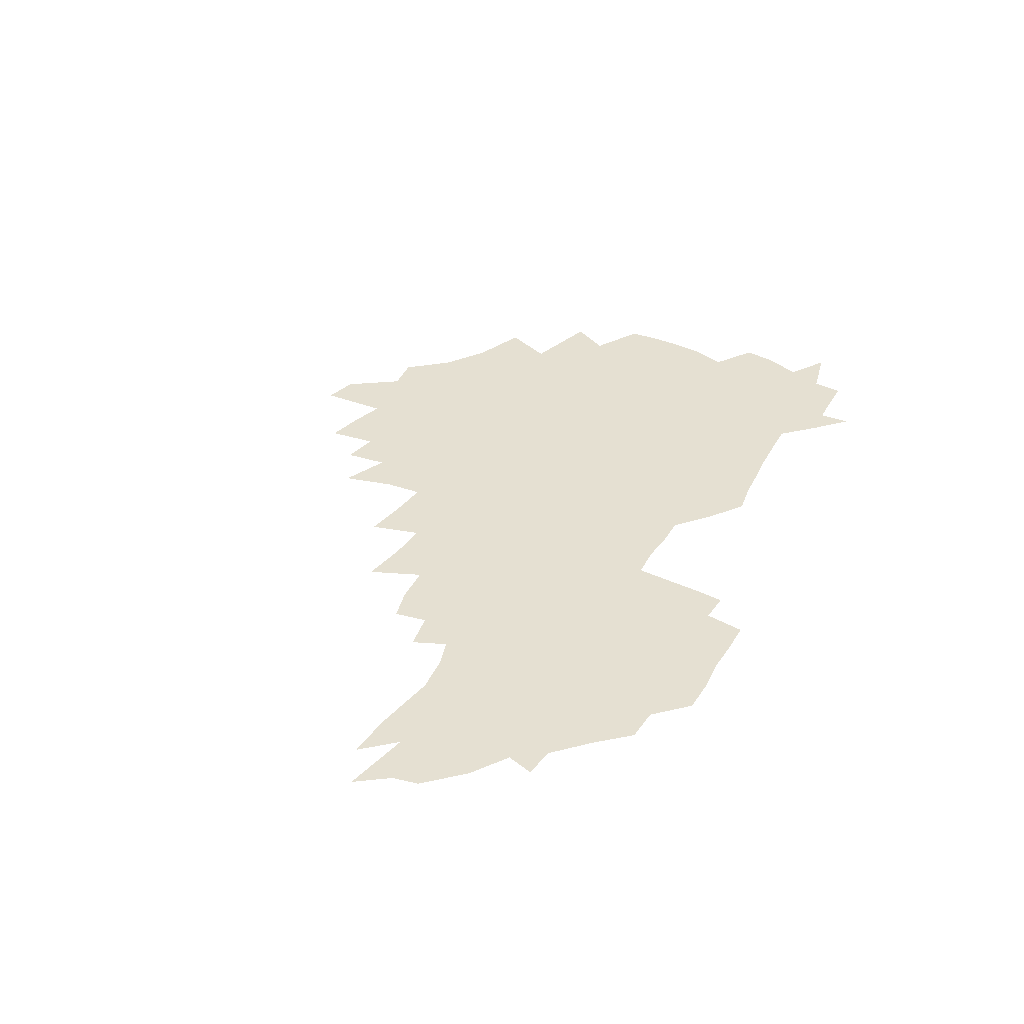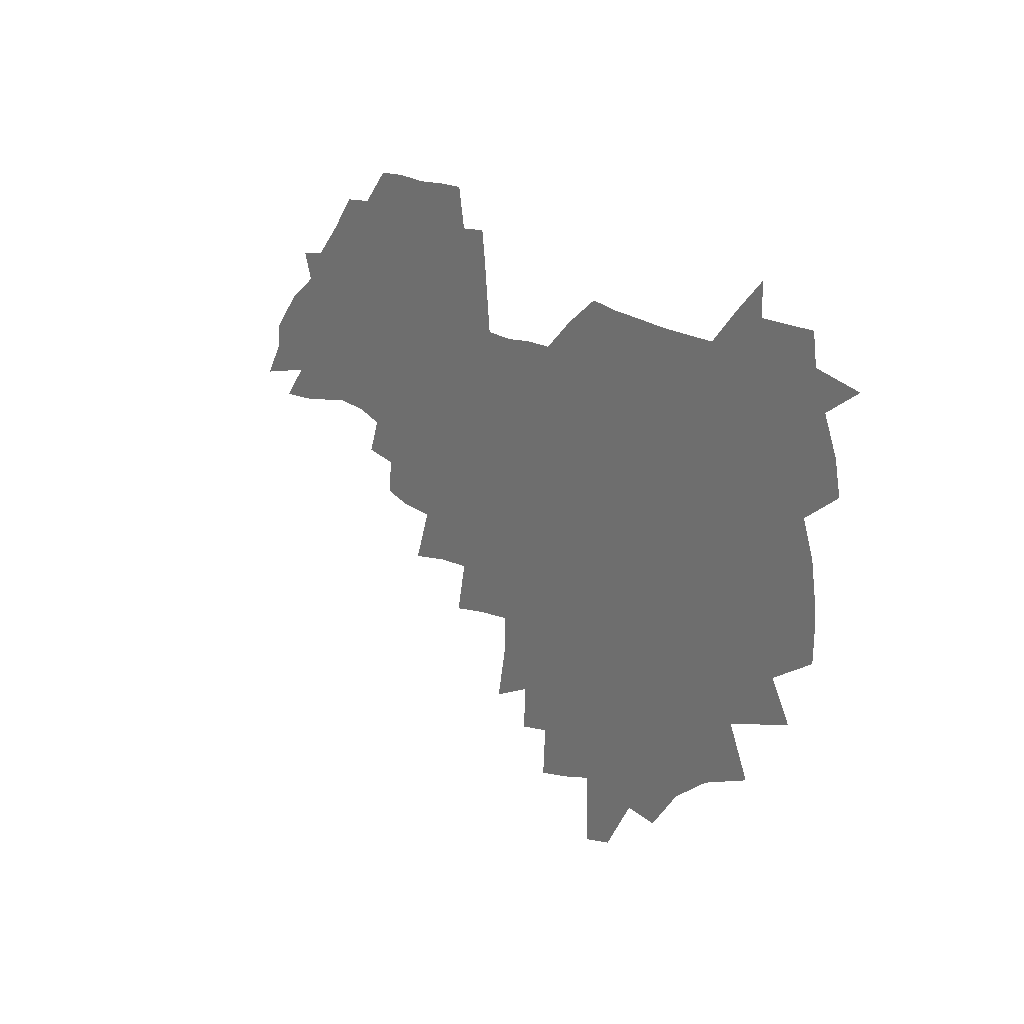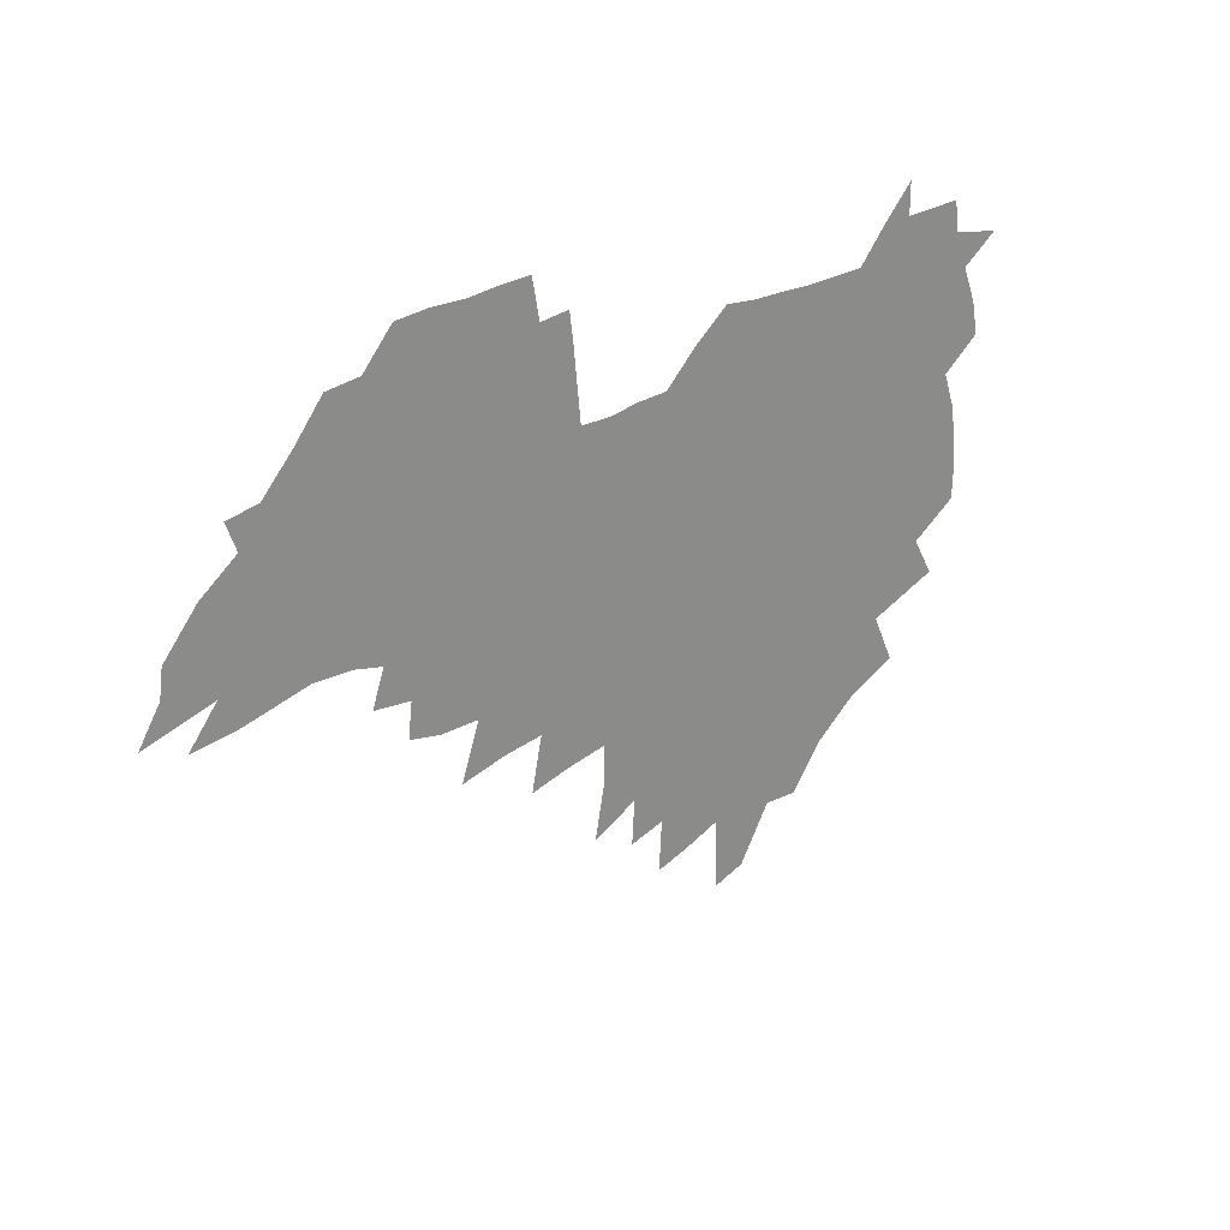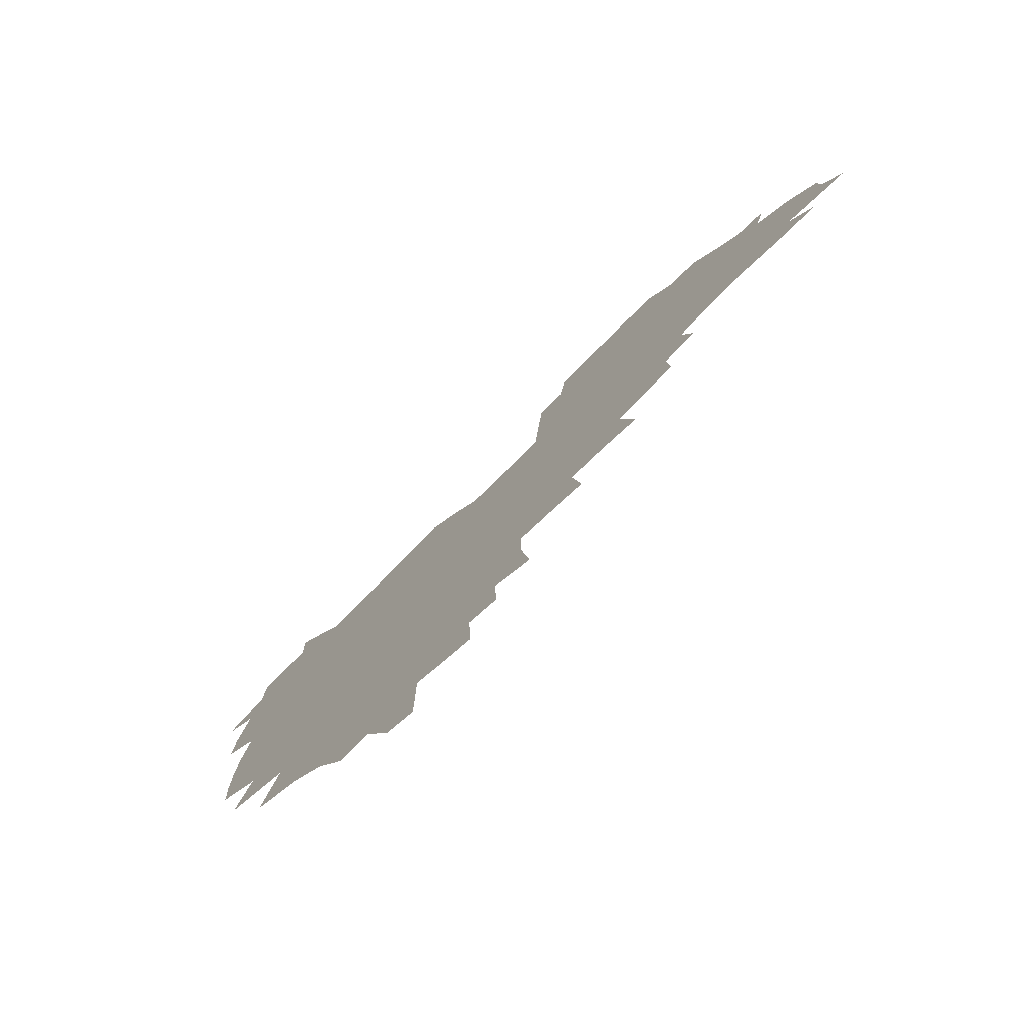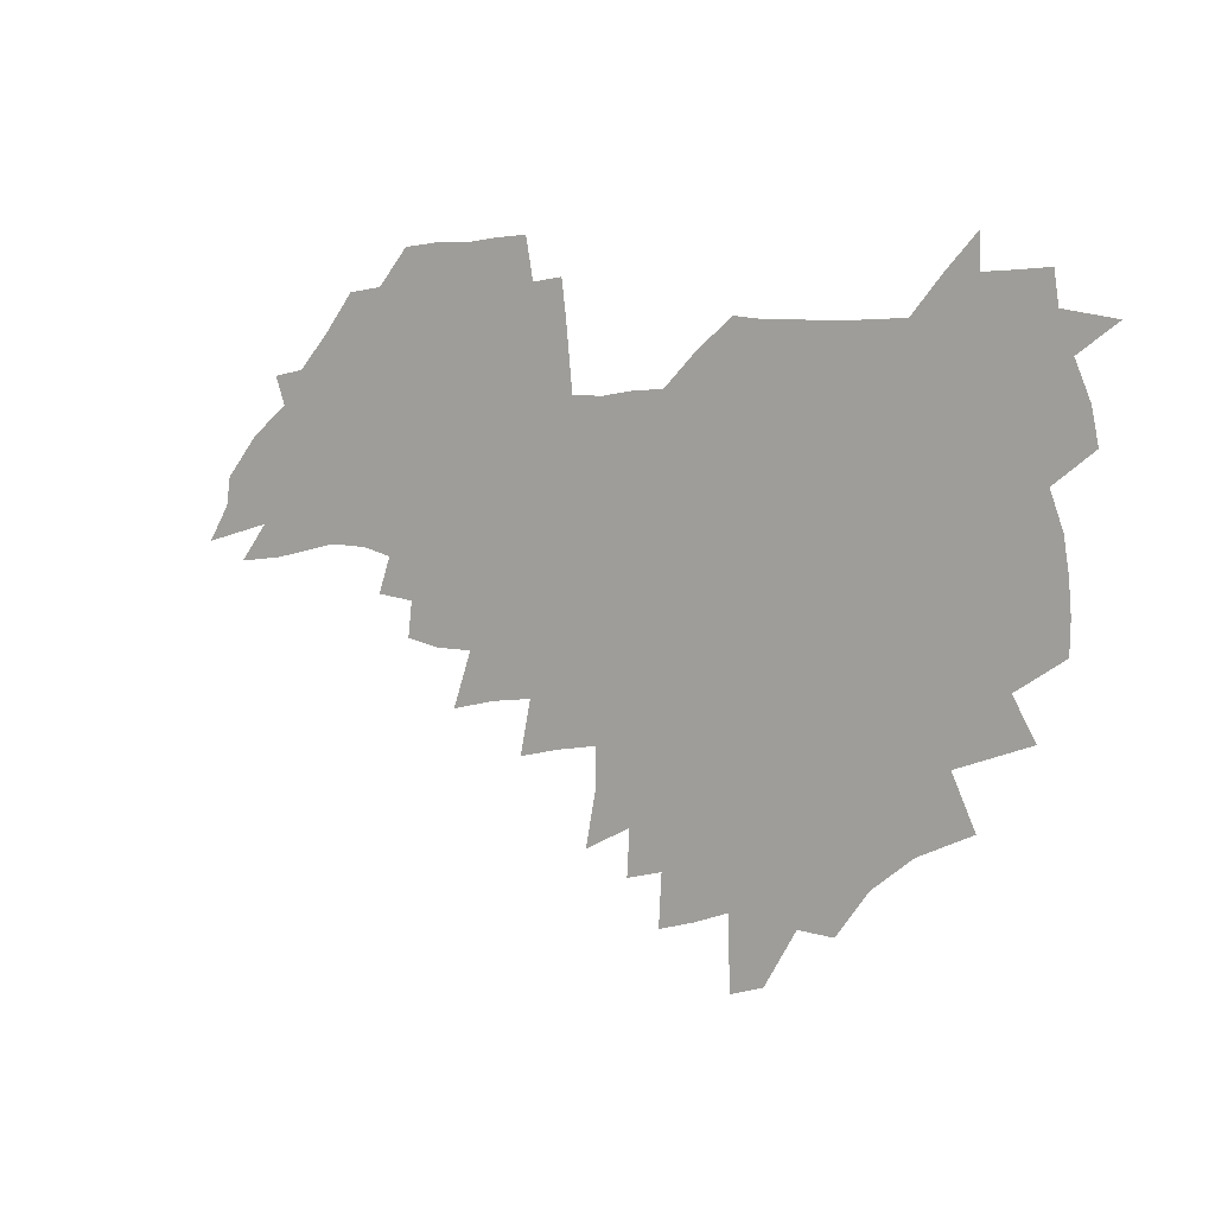
<metadata>
{"format":"obj","ext":"obj","renderer":"f3d","projection":"perspective","resolution":1024,"background":"white","views":[{"elev":37.8,"azim":114.8,"up":"+Z"},{"elev":19.9,"azim":-127.1,"up":"+Y"},{"elev":25.4,"azim":137.6,"up":"+Y"},{"elev":-73.6,"azim":45.9,"up":"+Y"},{"elev":5.2,"azim":-144.1,"up":"+Y"}]}
</metadata>
<code>
v 205.7 265 0
v 213.4 222.1 0
v 216.3 236.8 0
v 223 253 0
v 229 269.1 0
v 230.9 283 0
v 223 150.8 0
v 222.6 164.7 0
v 223.6 178.9 0
v 225.8 193.3 0
v 231.3 208.7 0
v 234.5 223.6 0
v 235.9 238.2 0
v 239.2 253.4 0
v 242.7 268.5 0
v 244.6 282.4 0
v 234.5 120.1 0
v 244.5 137.1 0
v 248.2 152 0
v 248.6 165.9 0
v 246.7 180 0
v 247 194.4 0
v 248.1 208.8 0
v 252.2 224 0
v 252.3 238.4 0
v 253.7 252.9 0
v 255.8 267.2 0
v 259 282 0
v 259 296.5 0
v 257.4 86.46 0
v 267.6 108.3 0
v 268.7 123.8 0
v 275.1 140 0
v 278 154 0
v 273.6 167.2 0
v 268.8 180.9 0
v 264.8 195 0
v 267.1 209.4 0
v 268.9 224 0
v 269.1 238.4 0
v 270.4 252.8 0
v 272.1 267.3 0
v 273.3 281.6 0
v 281.7 75.53 0
v 288.1 95.98 0
v 288.8 111.1 0
v 290.2 126.2 0
v 292.9 141.3 0
v 292.3 154.6 0
v 294 168.2 0
v 289.5 181.7 0
v 285.9 195.6 0
v 285.2 209.7 0
v 283.6 223.9 0
v 284.7 238.1 0
v 285 252.4 0
v 286.4 266.7 0
v 299.9 61.43 0
v 303.7 81.97 0
v 303.5 96.56 0
v 305.1 112.4 0
v 306.5 127.4 0
v 308.4 142.2 0
v 307.6 155.3 0
v 309.3 169 0
v 308.9 182 0
v 305.1 195.8 0
v 304.3 209.6 0
v 302.8 223.6 0
v 301.3 237.9 0
v 301.6 252 0
v 301.6 266.2 0
v 314.5 42.33 0
v 317.6 65.91 0
v 318.6 82.71 0
v 319.2 98.08 0
v 320 113.1 0
v 321.1 128 0
v 323.2 143.5 0
v 324.1 156.9 0
v 323.1 169.4 0
v 322.8 182.6 0
v 322.4 195.9 0
v 320.9 209.5 0
v 321 223.1 0
v 318.8 237.4 0
v 317.6 251.7 0
v 316.9 266 0
v 330.6 43.21 0
v 332.8 67.61 0
v 333.5 84.09 0
v 333.7 98.85 0
v 335.3 115.3 0
v 335.6 129.1 0
v 336 142.6 0
v 336.4 156.4 0
v 337.4 170.3 0
v 336.9 183 0
v 336.4 196 0
v 335.1 209.7 0
v 334.5 223.4 0
v 334 237.2 0
v 333.3 251.2 0
v 331.3 266.6 0
v 345 19.59 0
v 346.2 47.31 0
v 346.8 66.87 0
v 347.4 84.39 0
v 347.7 98.85 0
v 348.5 115 0
v 348.7 128 0
v 349.3 142.7 0
v 349.6 157 0
v 349.8 170.6 0
v 349.8 183.1 0
v 349.3 196.4 0
v 348.7 209.9 0
v 347.9 223.7 0
v 348.1 237.4 0
v 347.2 251.4 0
v 345.7 266.8 0
v 360.1 14.83 0
v 360.7 45.82 0
v 361.3 62.78 0
v 361.3 82.43 0
v 361.5 98.57 0
v 361.8 113.7 0
v 362.2 128.1 0
v 362.5 142.2 0
v 362.8 156.1 0
v 362.9 169.7 0
v 362.7 183.2 0
v 362.5 196.6 0
v 362.3 210.2 0
v 362.1 223.9 0
v 361.6 238.1 0
v 360.7 252.5 0
v 359.9 268.3 0
v 361 286 0
v 376.6 40.15 0
v 375.9 61.17 0
v 375.1 82.09 0
v 375.6 96.69 0
v 375.8 111.7 0
v 375.8 126.9 0
v 376.4 140.6 0
v 376.5 154.9 0
v 376.1 169.8 0
v 376 183.2 0
v 376 196.7 0
v 375.8 210.4 0
v 375.7 224.3 0
v 376.1 240 0
v 376 255.7 0
v 392.5 35.61 0
v 391.2 57.87 0
v 390 78.23 0
v 389.9 94.52 0
v 389.9 110.2 0
v 390.1 124.9 0
v 391 138.9 0
v 390.9 153.3 0
v 389.4 169.6 0
v 389.3 183.2 0
v 389.5 196.7 0
v 389.5 210.4 0
v 389.7 224.5 0
v 390.8 241.4 0
v 407.4 53.68 0
v 406.2 73.31 0
v 404.7 92.24 0
v 405.7 107 0
v 405.7 122.3 0
v 406.2 137 0
v 405.4 152.5 0
v 404.7 167.6 0
v 403.8 182.4 0
v 403.3 196.6 0
v 403.3 210.4 0
v 403.5 224.1 0
v 404.9 240.8 0
v 427.1 62.95 0
v 422.5 86.46 0
v 422.2 103.7 0
v 423.6 118.4 0
v 421.3 136.3 0
v 420.7 151.3 0
v 419.1 167.3 0
v 418.2 182 0
v 417.1 196.6 0
v 417.1 210.3 0
v 417.5 224.2 0
v 418.8 238.7 0
v 440.9 100.7 0
v 438.5 119.7 0
v 437.6 134.9 0
v 435.7 151 0
v 433.6 167.4 0
v 432.8 181.5 0
v 430.9 196.8 0
v 431.8 210.4 0
v 431.5 224 0
v 433.3 238.8 0
v 434.8 253.4 0
v 436.6 270.4 0
v 438.4 284.2 0
v 459.1 96.51 0
v 454.2 119.7 0
v 452.6 135.8 0
v 450.4 151.9 0
v 448.4 167.4 0
v 447.1 182 0
v 445.6 196.5 0
v 446.2 210.1 0
v 445.4 223.9 0
v 446.9 238 0
v 448.4 252.5 0
v 450.6 268.1 0
v 452.3 282.6 0
v 455.7 300.8 0
v 472.6 117.5 0
v 468 136.7 0
v 465.4 152.7 0
v 462.4 168.8 0
v 461.3 182.8 0
v 461.1 196.6 0
v 459.8 210.6 0
v 458.2 223.7 0
v 462.2 238.7 0
v 464 253.3 0
v 464.6 267.2 0
v 466.6 282.1 0
v 470.5 300.1 0
v 492.9 113 0
v 484.4 137 0
v 480.9 153.5 0
v 479.1 168.3 0
v 476.6 183.1 0
v 476.2 197 0
v 475.9 210.8 0
v 475.9 224.7 0
v 477.8 239.1 0
v 478.2 253 0
v 480.3 267.6 0
v 482.4 282.7 0
v 485.1 298.7 0
v 501.7 137.1 0
v 497.1 154.4 0
v 493.7 169.6 0
v 491.7 183.7 0
v 491.1 197.4 0
v 491.4 211.1 0
v 491.5 224.8 0
v 492.5 238.8 0
v 493.8 253 0
v 497 268.2 0
v 497.7 282.3 0
v 501.4 299.1 0
v 516.7 140.1 0
v 514.9 155.3 0
v 509.9 170.8 0
v 507.9 184.5 0
v 504.4 198.4 0
v 504.8 211.2 0
v 507.3 225.1 0
v 507.3 238.7 0
v 508.8 252.6 0
v 512.5 267.8 0
v 511.9 281.5 0
v 516.6 297.8 0
v 532.1 157.3 0
v 526.5 172.9 0
v 523.7 185.8 0
v 523 198.7 0
v 520.8 211.8 0
v 521.9 225 0
v 521.1 238.3 0
v 523 251.9 0
v 526.2 266.7 0
v 530.5 282.1 0
v 539.8 176.1 0
v 538.1 187.3 0
v 537.1 199.5 0
v 535.7 212.1 0
v 535.5 224.8 0
v 539.8 238.3 0
v 539.4 251.6 0
v 542.3 265.6 0
v 546.3 280.3 0
v 557.2 176.8 0
v 553.9 188.3 0
v 551.8 200 0
v 551.1 212 0
v 552.6 224.4 0
v 555.4 237.3 0
v 556.5 250.5 0
v 559.5 264.1 0
v 587.9 170 0
v 570.7 188.1 0
v 568.4 199.8 0
v 567.7 211.4 0
v 569.3 223.3 0
v 569.2 235.9 0
v 573.8 248.7 0
v 608.8 167.7 0
v 595.8 183.7 0
v 588.4 197.7 0
v 584.4 210.3 0
v 583.8 222 0
v 583.7 233.8 0
v 588.3 246.2 0
v 627.6 175.4 0
v 617.7 191 0
v 616 203.2 0
v 600.5 221.2 0
f 4 5 1
f 11 12 2
f 2 12 3
f 12 13 3
f 3 13 4
f 13 14 4
f 4 14 5
f 14 15 5
f 5 15 6
f 15 16 6
f 18 19 7
f 7 19 8
f 19 20 8
f 8 20 9
f 20 21 9
f 9 21 10
f 21 22 10
f 10 22 11
f 22 23 11
f 11 23 12
f 23 24 12
f 12 24 13
f 24 25 13
f 13 25 14
f 25 26 14
f 14 26 15
f 26 27 15
f 15 27 16
f 27 28 16
f 31 32 17
f 17 32 18
f 32 33 18
f 18 33 19
f 33 34 19
f 19 34 20
f 34 35 20
f 20 35 21
f 35 36 21
f 21 36 22
f 36 37 22
f 22 37 23
f 37 38 23
f 23 38 24
f 38 39 24
f 24 39 25
f 39 40 25
f 25 40 26
f 40 41 26
f 26 41 27
f 41 42 27
f 27 42 28
f 42 43 28
f 28 43 29
f 44 45 30
f 30 45 31
f 45 46 31
f 31 46 32
f 46 47 32
f 32 47 33
f 47 48 33
f 33 48 34
f 48 49 34
f 34 49 35
f 49 50 35
f 35 50 36
f 50 51 36
f 36 51 37
f 51 52 37
f 37 52 38
f 52 53 38
f 38 53 39
f 53 54 39
f 39 54 40
f 54 55 40
f 40 55 41
f 55 56 41
f 41 56 42
f 56 57 42
f 42 57 43
f 58 59 44
f 44 59 45
f 59 60 45
f 45 60 46
f 60 61 46
f 46 61 47
f 61 62 47
f 47 62 48
f 62 63 48
f 48 63 49
f 63 64 49
f 49 64 50
f 64 65 50
f 50 65 51
f 65 66 51
f 51 66 52
f 66 67 52
f 52 67 53
f 67 68 53
f 53 68 54
f 68 69 54
f 54 69 55
f 69 70 55
f 55 70 56
f 70 71 56
f 56 71 57
f 71 72 57
f 73 74 58
f 58 74 59
f 74 75 59
f 59 75 60
f 75 76 60
f 60 76 61
f 76 77 61
f 61 77 62
f 77 78 62
f 62 78 63
f 78 79 63
f 63 79 64
f 79 80 64
f 64 80 65
f 80 81 65
f 65 81 66
f 81 82 66
f 66 82 67
f 82 83 67
f 67 83 68
f 83 84 68
f 68 84 69
f 84 85 69
f 69 85 70
f 85 86 70
f 70 86 71
f 86 87 71
f 71 87 72
f 87 88 72
f 73 89 74
f 89 90 74
f 74 90 75
f 90 91 75
f 75 91 76
f 91 92 76
f 76 92 77
f 92 93 77
f 77 93 78
f 93 94 78
f 78 94 79
f 94 95 79
f 79 95 80
f 95 96 80
f 80 96 81
f 96 97 81
f 81 97 82
f 97 98 82
f 82 98 83
f 98 99 83
f 83 99 84
f 99 100 84
f 84 100 85
f 100 101 85
f 85 101 86
f 101 102 86
f 86 102 87
f 102 103 87
f 87 103 88
f 103 104 88
f 105 106 89
f 89 106 90
f 106 107 90
f 90 107 91
f 107 108 91
f 91 108 92
f 108 109 92
f 92 109 93
f 109 110 93
f 93 110 94
f 110 111 94
f 94 111 95
f 111 112 95
f 95 112 96
f 112 113 96
f 96 113 97
f 113 114 97
f 97 114 98
f 114 115 98
f 98 115 99
f 115 116 99
f 99 116 100
f 116 117 100
f 100 117 101
f 117 118 101
f 101 118 102
f 118 119 102
f 102 119 103
f 119 120 103
f 103 120 104
f 120 121 104
f 105 122 106
f 122 123 106
f 106 123 107
f 123 124 107
f 107 124 108
f 124 125 108
f 108 125 109
f 125 126 109
f 109 126 110
f 126 127 110
f 110 127 111
f 127 128 111
f 111 128 112
f 128 129 112
f 112 129 113
f 129 130 113
f 113 130 114
f 130 131 114
f 114 131 115
f 131 132 115
f 115 132 116
f 132 133 116
f 116 133 117
f 133 134 117
f 117 134 118
f 134 135 118
f 118 135 119
f 135 136 119
f 119 136 120
f 136 137 120
f 120 137 121
f 137 138 121
f 123 140 124
f 140 141 124
f 124 141 125
f 141 142 125
f 125 142 126
f 142 143 126
f 126 143 127
f 143 144 127
f 127 144 128
f 144 145 128
f 128 145 129
f 145 146 129
f 129 146 130
f 146 147 130
f 130 147 131
f 147 148 131
f 131 148 132
f 148 149 132
f 132 149 133
f 149 150 133
f 133 150 134
f 150 151 134
f 134 151 135
f 151 152 135
f 135 152 136
f 152 153 136
f 136 153 137
f 153 154 137
f 137 154 138
f 140 155 141
f 155 156 141
f 141 156 142
f 156 157 142
f 142 157 143
f 157 158 143
f 143 158 144
f 158 159 144
f 144 159 145
f 159 160 145
f 145 160 146
f 160 161 146
f 146 161 147
f 161 162 147
f 147 162 148
f 162 163 148
f 148 163 149
f 163 164 149
f 149 164 150
f 164 165 150
f 150 165 151
f 165 166 151
f 151 166 152
f 166 167 152
f 152 167 153
f 167 168 153
f 153 168 154
f 156 169 157
f 169 170 157
f 157 170 158
f 170 171 158
f 158 171 159
f 171 172 159
f 159 172 160
f 172 173 160
f 160 173 161
f 173 174 161
f 161 174 162
f 174 175 162
f 162 175 163
f 175 176 163
f 163 176 164
f 176 177 164
f 164 177 165
f 177 178 165
f 165 178 166
f 178 179 166
f 166 179 167
f 179 180 167
f 167 180 168
f 180 181 168
f 170 182 171
f 182 183 171
f 171 183 172
f 183 184 172
f 172 184 173
f 184 185 173
f 173 185 174
f 185 186 174
f 174 186 175
f 186 187 175
f 175 187 176
f 187 188 176
f 176 188 177
f 188 189 177
f 177 189 178
f 189 190 178
f 178 190 179
f 190 191 179
f 179 191 180
f 191 192 180
f 180 192 181
f 192 193 181
f 184 194 185
f 194 195 185
f 185 195 186
f 195 196 186
f 186 196 187
f 196 197 187
f 187 197 188
f 197 198 188
f 188 198 189
f 198 199 189
f 189 199 190
f 199 200 190
f 190 200 191
f 200 201 191
f 191 201 192
f 201 202 192
f 192 202 193
f 202 203 193
f 194 207 195
f 207 208 195
f 195 208 196
f 208 209 196
f 196 209 197
f 209 210 197
f 197 210 198
f 210 211 198
f 198 211 199
f 211 212 199
f 199 212 200
f 212 213 200
f 200 213 201
f 213 214 201
f 201 214 202
f 214 215 202
f 202 215 203
f 215 216 203
f 203 216 204
f 216 217 204
f 204 217 205
f 217 218 205
f 205 218 206
f 218 219 206
f 208 221 209
f 221 222 209
f 209 222 210
f 222 223 210
f 210 223 211
f 223 224 211
f 211 224 212
f 224 225 212
f 212 225 213
f 225 226 213
f 213 226 214
f 226 227 214
f 214 227 215
f 227 228 215
f 215 228 216
f 228 229 216
f 216 229 217
f 229 230 217
f 217 230 218
f 230 231 218
f 218 231 219
f 231 232 219
f 219 232 220
f 232 233 220
f 221 234 222
f 234 235 222
f 222 235 223
f 235 236 223
f 223 236 224
f 236 237 224
f 224 237 225
f 237 238 225
f 225 238 226
f 238 239 226
f 226 239 227
f 239 240 227
f 227 240 228
f 240 241 228
f 228 241 229
f 241 242 229
f 229 242 230
f 242 243 230
f 230 243 231
f 243 244 231
f 231 244 232
f 244 245 232
f 232 245 233
f 245 246 233
f 235 247 236
f 247 248 236
f 236 248 237
f 248 249 237
f 237 249 238
f 249 250 238
f 238 250 239
f 250 251 239
f 239 251 240
f 251 252 240
f 240 252 241
f 252 253 241
f 241 253 242
f 253 254 242
f 242 254 243
f 254 255 243
f 243 255 244
f 255 256 244
f 244 256 245
f 256 257 245
f 245 257 246
f 257 258 246
f 247 259 248
f 259 260 248
f 248 260 249
f 260 261 249
f 249 261 250
f 261 262 250
f 250 262 251
f 262 263 251
f 251 263 252
f 263 264 252
f 252 264 253
f 264 265 253
f 253 265 254
f 265 266 254
f 254 266 255
f 266 267 255
f 255 267 256
f 267 268 256
f 256 268 257
f 268 269 257
f 257 269 258
f 269 270 258
f 260 271 261
f 271 272 261
f 261 272 262
f 272 273 262
f 262 273 263
f 273 274 263
f 263 274 264
f 274 275 264
f 264 275 265
f 275 276 265
f 265 276 266
f 276 277 266
f 266 277 267
f 277 278 267
f 267 278 268
f 278 279 268
f 268 279 269
f 279 280 269
f 269 280 270
f 272 281 273
f 281 282 273
f 273 282 274
f 282 283 274
f 274 283 275
f 283 284 275
f 275 284 276
f 284 285 276
f 276 285 277
f 285 286 277
f 277 286 278
f 286 287 278
f 278 287 279
f 287 288 279
f 279 288 280
f 288 289 280
f 281 290 282
f 290 291 282
f 282 291 283
f 291 292 283
f 283 292 284
f 292 293 284
f 284 293 285
f 293 294 285
f 285 294 286
f 294 295 286
f 286 295 287
f 295 296 287
f 287 296 288
f 296 297 288
f 288 297 289
f 290 298 291
f 298 299 291
f 291 299 292
f 299 300 292
f 292 300 293
f 300 301 293
f 293 301 294
f 301 302 294
f 294 302 295
f 302 303 295
f 295 303 296
f 303 304 296
f 296 304 297
f 298 305 299
f 305 306 299
f 299 306 300
f 306 307 300
f 300 307 301
f 307 308 301
f 301 308 302
f 308 309 302
f 302 309 303
f 309 310 303
f 303 310 304
f 310 311 304
f 306 312 307
f 312 313 307
f 307 313 308
f 313 314 308
f 308 314 309
f 314 315 309
f 309 315 310

</code>
